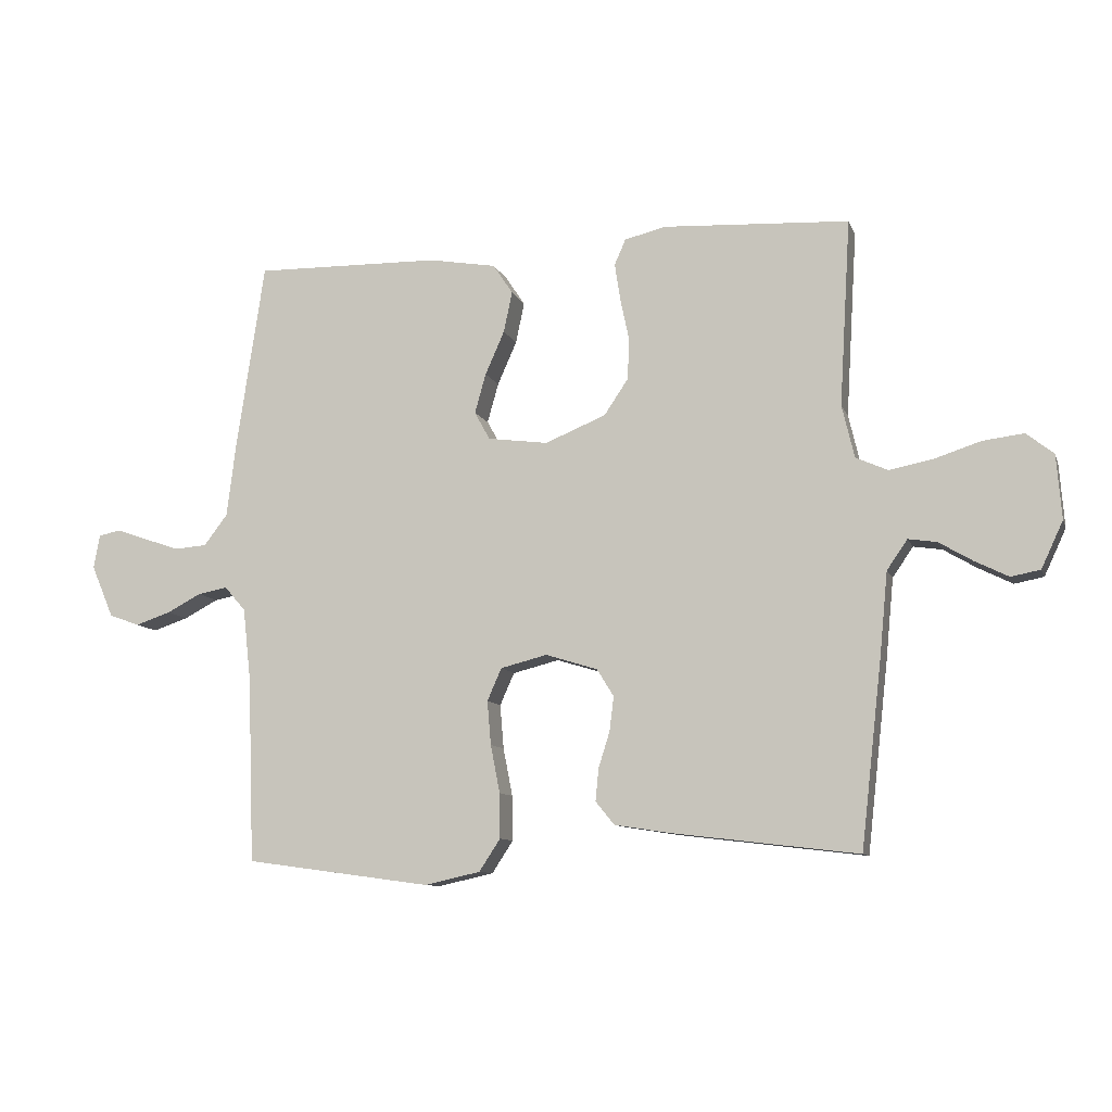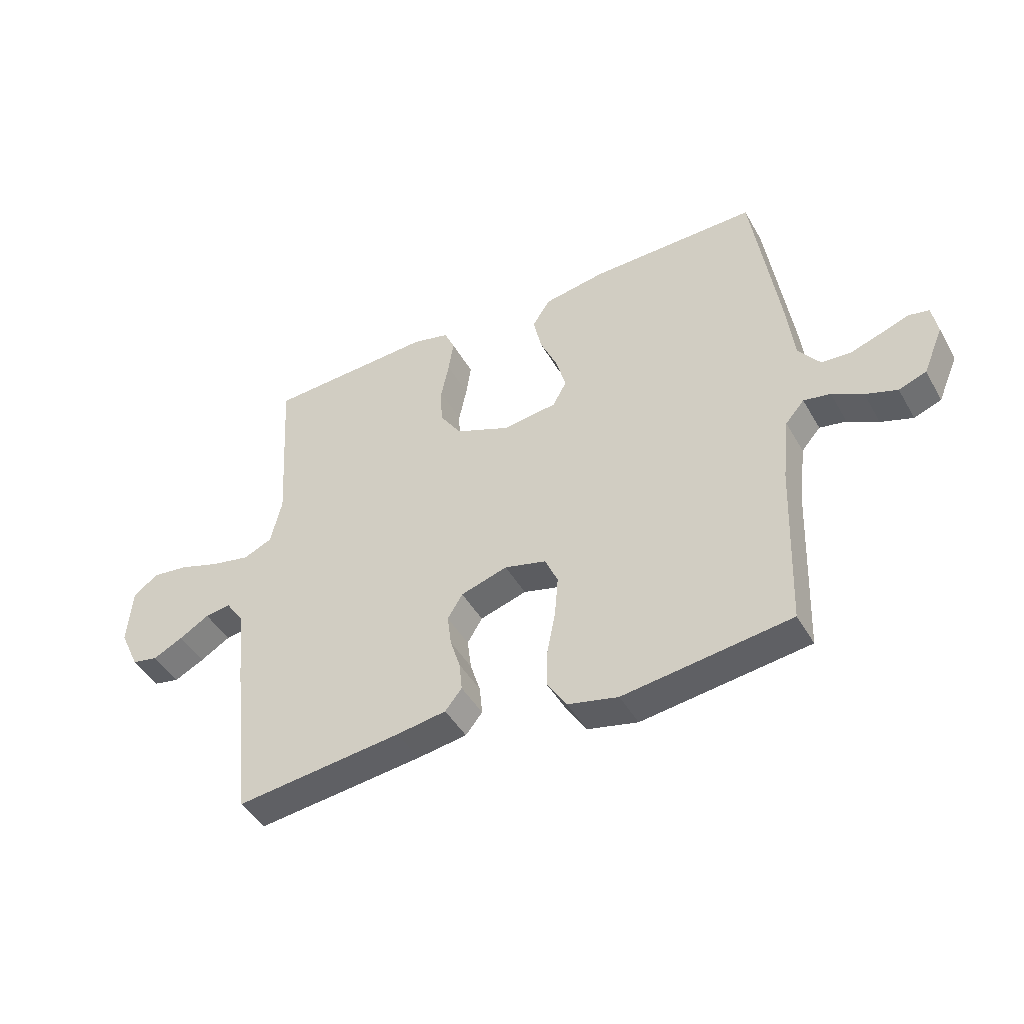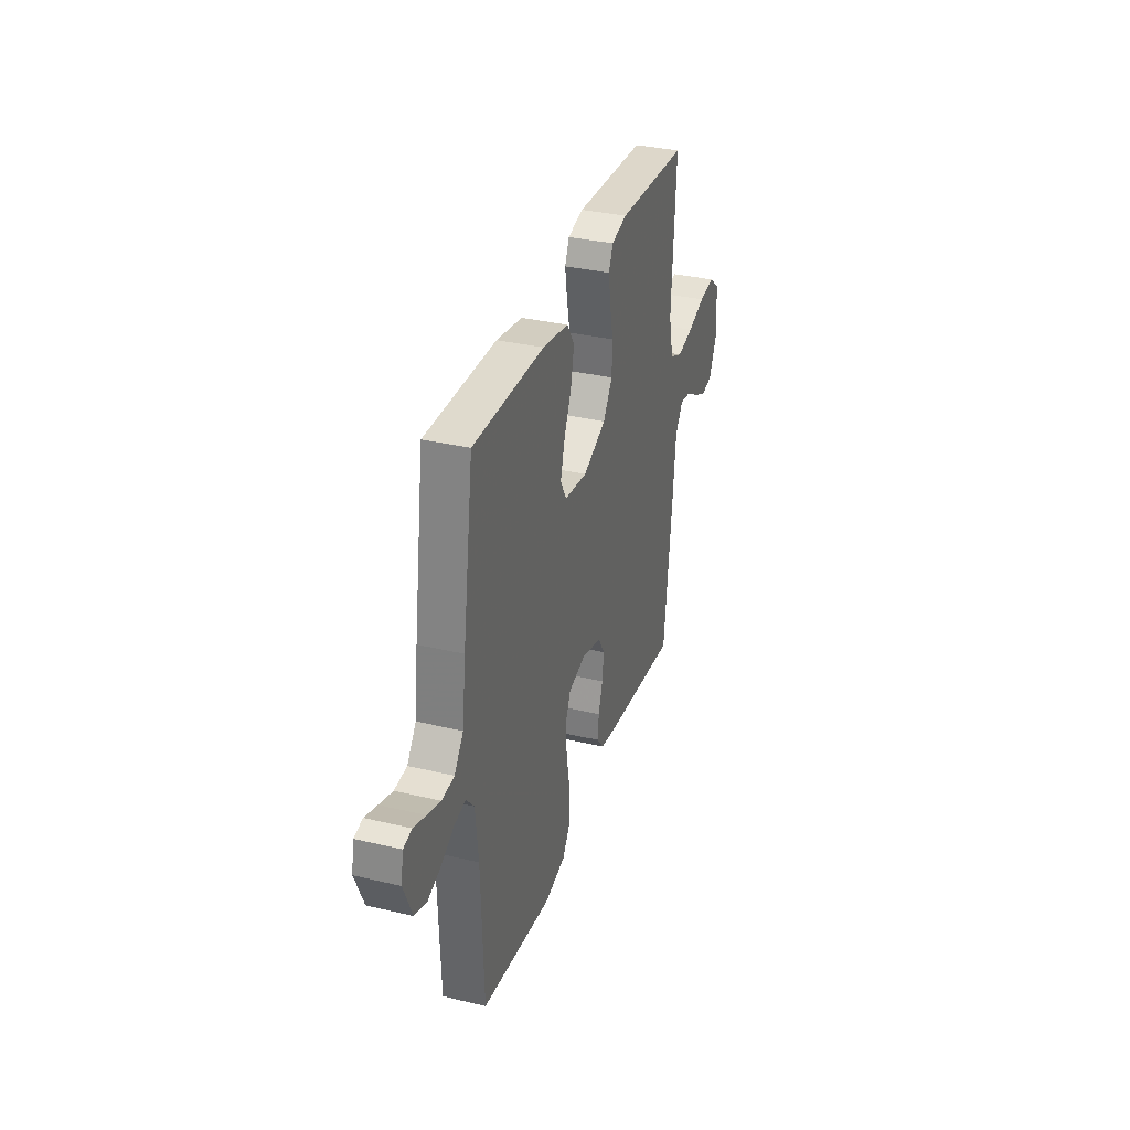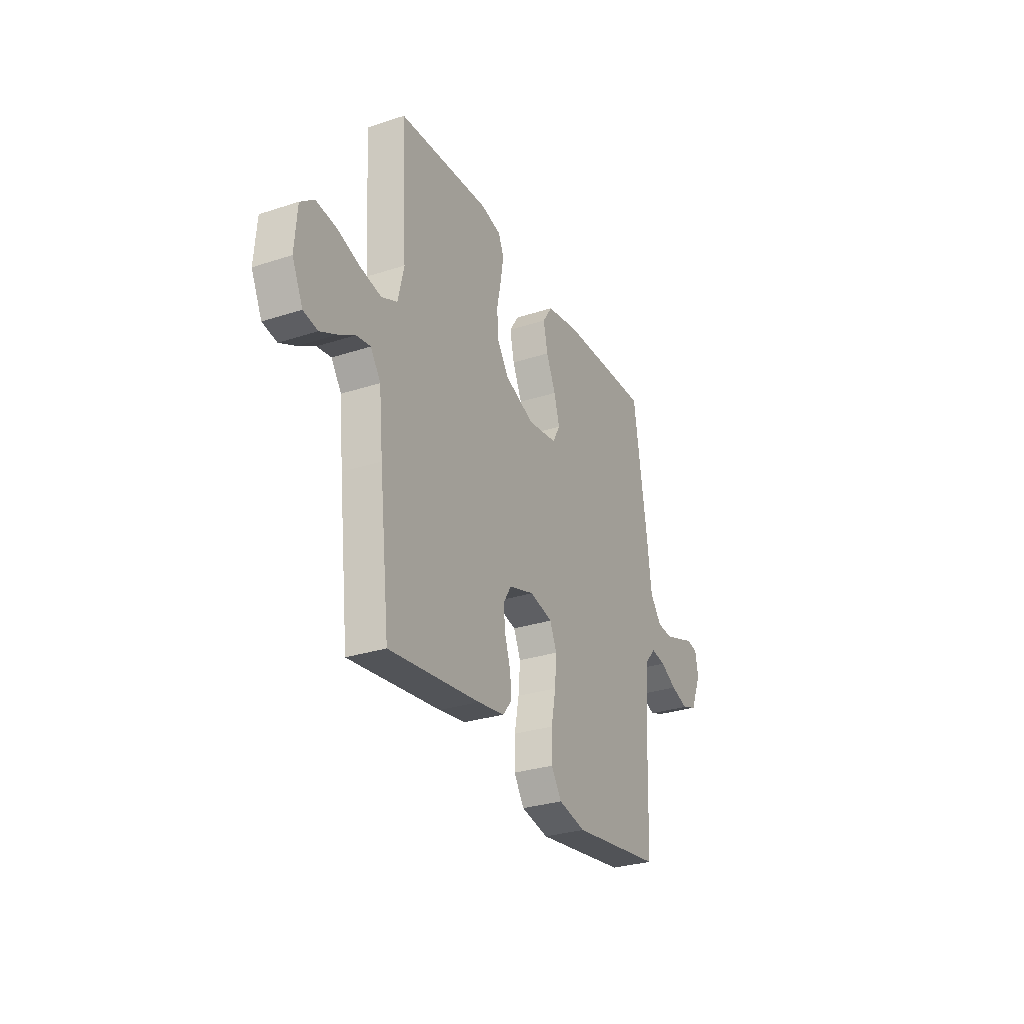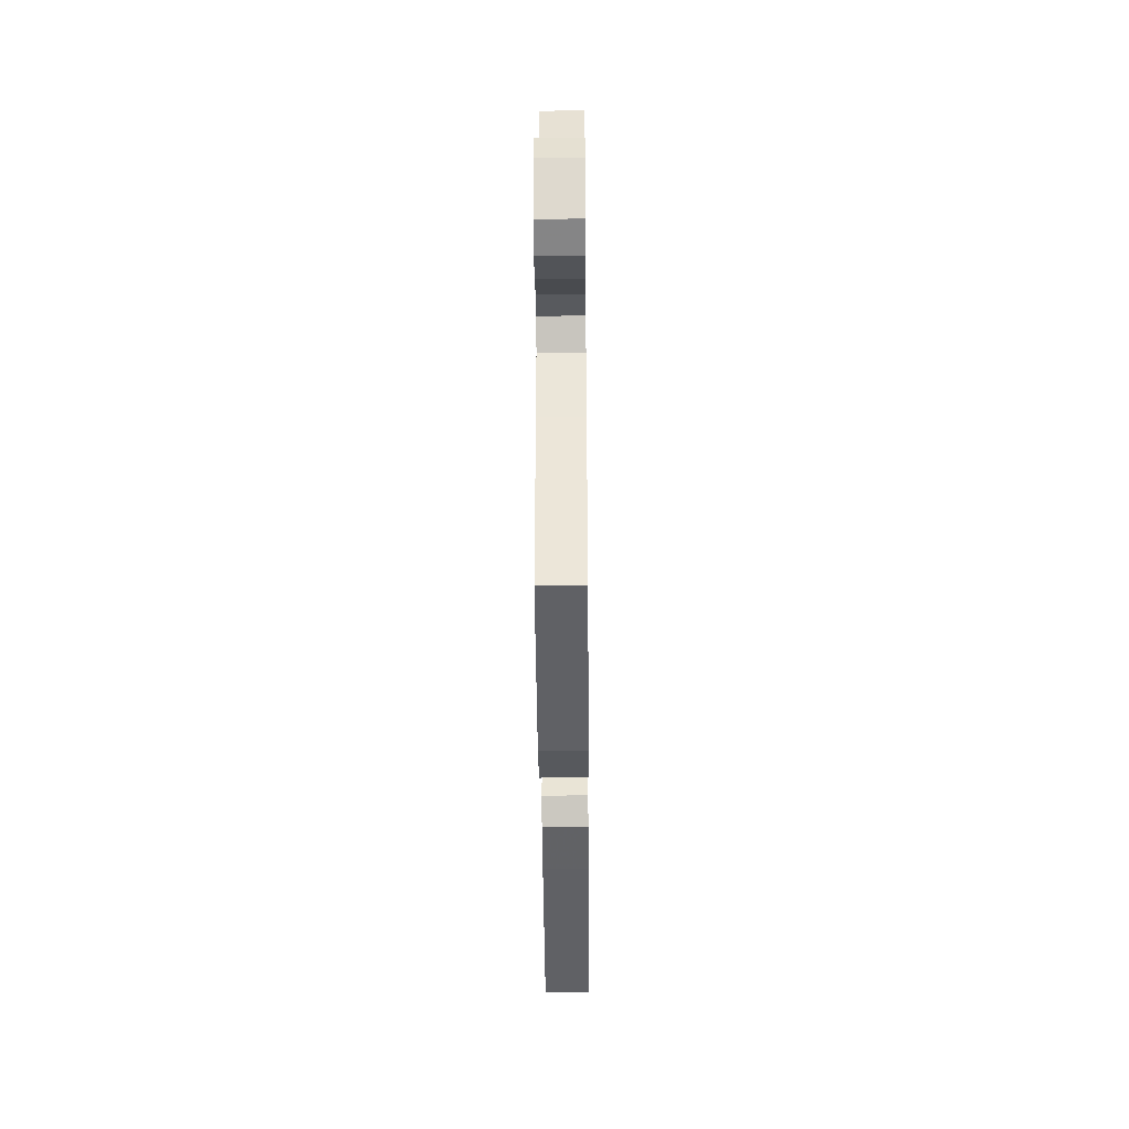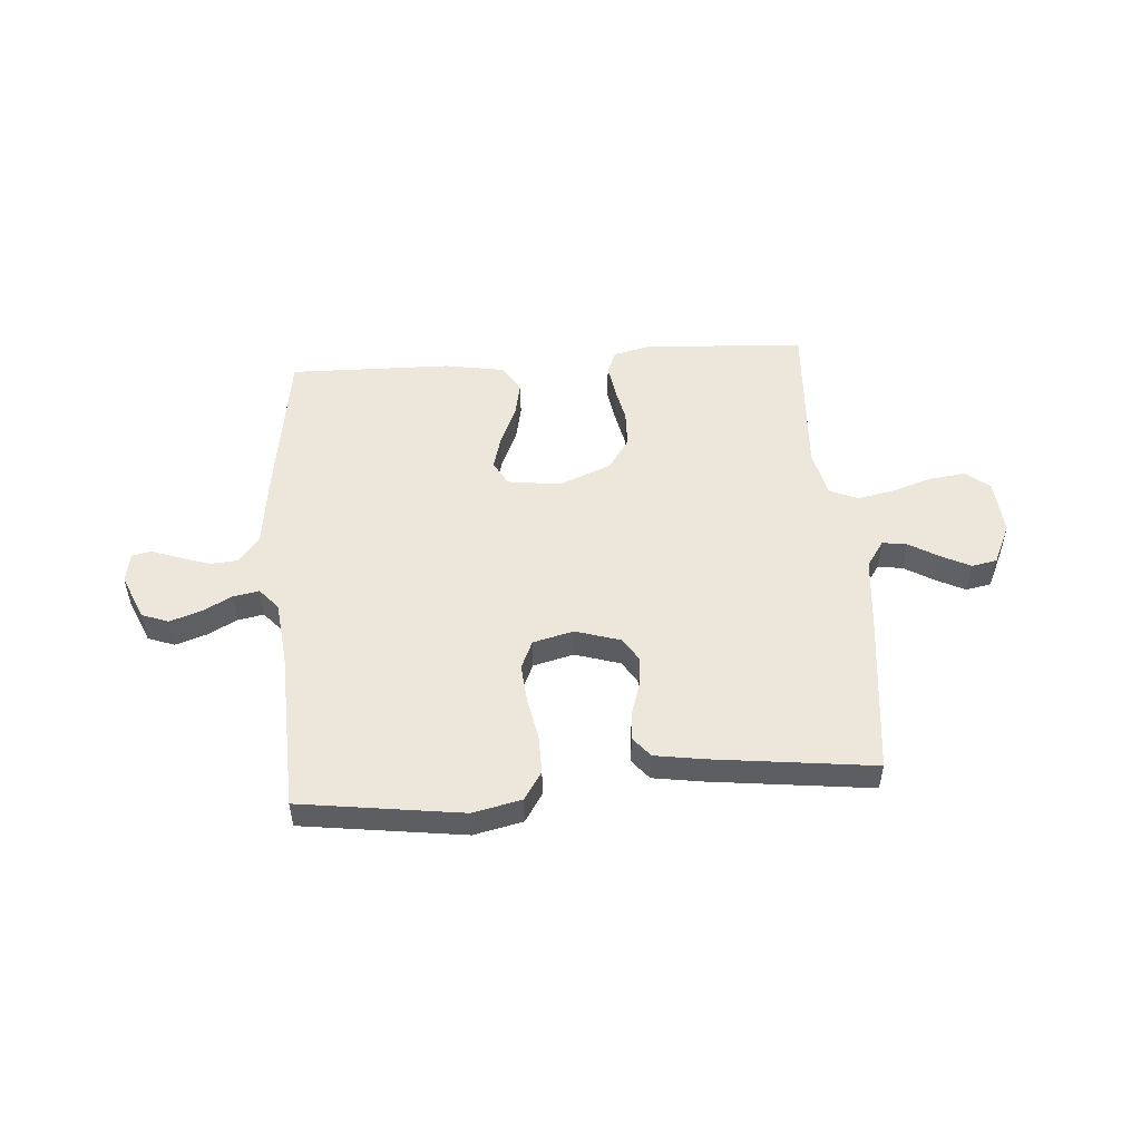
<metadata>
{"format":"obj","ext":"obj","renderer":"f3d","projection":"perspective","resolution":1024,"background":"white","views":[{"elev":-9.8,"azim":-164.3,"up":"+Z"},{"elev":-44.7,"azim":28.0,"up":"+Z"},{"elev":33.7,"azim":107.9,"up":"+Z"},{"elev":-29.4,"azim":-64.2,"up":"+Z"},{"elev":-41.7,"azim":90.5,"up":"+Z"},{"elev":51.4,"azim":175.7,"up":"+Y"}]}
</metadata>
<code>
v -0.5 0.07 -0.5
v -0.534 0.07 -0.2
v -0.547 0.07 -0.066
v -0.58 0.07 -0.018
v -0.626 0.07 -0.025
v -0.68 0.07 -0.057
v -0.734 0.07 -0.084
v -0.781 0.07 -0.075
v -0.816 0.07 0
v -0.808 0.07 0.103
v -0.764 0.07 0.138
v -0.698 0.07 0.13
v -0.624 0.07 0.106
v -0.554 0.07 0.092
v -0.502 0.07 0.115
v -0.482 0.07 0.2
v -0.5 0.07 0.5
v -0.2 0.07 0.517
v -0.134 0.07 0.501
v -0.116 0.07 0.46
v -0.125 0.07 0.401
v -0.139 0.07 0.334
v -0.137 0.07 0.267
v -0.098 0.07 0.209
v 0 0.07 0.169
v 0.097 0.07 0.182
v 0.122 0.07 0.227
v 0.104 0.07 0.291
v 0.073 0.07 0.361
v 0.059 0.07 0.427
v 0.091 0.07 0.475
v 0.2 0.07 0.494
v 0.5 0.07 0.5
v 0.545 0.07 0.2
v 0.56 0.07 0.079
v 0.598 0.07 0.029
v 0.65 0.07 0.025
v 0.706 0.07 0.044
v 0.757 0.07 0.062
v 0.793 0.07 0.055
v 0.803 0.07 0
v 0.767 0.07 -0.084
v 0.718 0.07 -0.102
v 0.661 0.07 -0.083
v 0.606 0.07 -0.054
v 0.558 0.07 -0.045
v 0.524 0.07 -0.084
v 0.511 0.07 -0.2
v 0.5 0.07 -0.5
v 0.2 0.07 -0.541
v 0.11 0.07 -0.521
v 0.076 0.07 -0.469
v 0.077 0.07 -0.397
v 0.092 0.07 -0.32
v 0.098 0.07 -0.249
v 0.075 0.07 -0.197
v 0 0.07 -0.178
v -0.084 0.07 -0.204
v -0.111 0.07 -0.248
v -0.104 0.07 -0.304
v -0.086 0.07 -0.361
v -0.081 0.07 -0.413
v -0.111 0.07 -0.45
v -0.2 0.07 -0.464
v -0.5 0 -0.5
v -0.534 0 -0.2
v -0.547 0 -0.066
v -0.58 0 -0.018
v -0.626 0 -0.025
v -0.68 0 -0.057
v -0.734 0 -0.084
v -0.781 0 -0.075
v -0.816 0 0
v -0.808 0 0.103
v -0.764 0 0.138
v -0.698 0 0.13
v -0.624 0 0.106
v -0.554 0 0.092
v -0.502 0 0.115
v -0.482 0 0.2
v -0.5 0 0.5
v -0.2 0 0.517
v -0.134 0 0.501
v -0.116 0 0.46
v -0.125 0 0.401
v -0.139 0 0.334
v -0.137 0 0.267
v -0.098 0 0.209
v 0 0 0.169
v 0.097 0 0.182
v 0.122 0 0.227
v 0.104 0 0.291
v 0.073 0 0.361
v 0.059 0 0.427
v 0.091 0 0.475
v 0.2 0 0.494
v 0.5 0 0.5
v 0.545 0 0.2
v 0.56 0 0.079
v 0.598 0 0.029
v 0.65 0 0.025
v 0.706 0 0.044
v 0.757 0 0.062
v 0.793 0 0.055
v 0.803 0 0
v 0.767 0 -0.084
v 0.718 0 -0.102
v 0.661 0 -0.083
v 0.606 0 -0.054
v 0.558 0 -0.045
v 0.524 0 -0.084
v 0.511 0 -0.2
v 0.5 0 -0.5
v 0.2 0 -0.541
v 0.11 0 -0.521
v 0.076 0 -0.469
v 0.077 0 -0.397
v 0.092 0 -0.32
v 0.098 0 -0.249
v 0.075 0 -0.197
v 0 0 -0.178
v -0.084 0 -0.204
v -0.111 0 -0.248
v -0.104 0 -0.304
v -0.086 0 -0.361
v -0.081 0 -0.413
v -0.111 0 -0.45
v -0.2 0 -0.464
f 60 61 62 63
f 59 60 63 64
f 51 52 53 54
f 51 54 55
f 48 49 50 51
f 47 48 51 55
f 46 47 55 56
f 42 43 44 45
f 42 45 46
f 41 42 46
f 38 39 40 41
f 37 38 41 46
f 36 37 46 56
f 32 33 34 35
f 28 29 30 31
f 27 28 31 32
f 19 20 21 22
f 17 18 19 22
f 16 17 22 23
f 15 16 23 24
f 10 11 12 13
f 10 13 14
f 9 10 14
f 8 9 14
f 5 6 7 8
f 5 8 14 15
f 64 1 2 3
f 59 64 3 4
f 35 36 56 57
f 35 57 58
f 27 32 35
f 26 27 35 58
f 25 26 58 59
f 4 5 15 24
f 4 24 25 59
f 127 126 125 124
f 128 127 124 123
f 118 117 116 115
f 119 118 115
f 115 114 113 112
f 119 115 112 111
f 120 119 111 110
f 109 108 107 106
f 110 109 106
f 110 106 105
f 105 104 103 102
f 110 105 102 101
f 120 110 101 100
f 99 98 97 96
f 95 94 93 92
f 96 95 92 91
f 86 85 84 83
f 86 83 82 81
f 87 86 81 80
f 88 87 80 79
f 77 76 75 74
f 78 77 74
f 78 74 73
f 78 73 72
f 72 71 70 69
f 79 78 72 69
f 67 66 65 128
f 68 67 128 123
f 121 120 100 99
f 122 121 99
f 99 96 91
f 122 99 91 90
f 123 122 90 89
f 88 79 69 68
f 123 89 88 68
f 1 65 66 2
f 2 66 67 3
f 3 67 68 4
f 4 68 69 5
f 5 69 70 6
f 6 70 71 7
f 7 71 72 8
f 8 72 73 9
f 9 73 74 10
f 10 74 75 11
f 11 75 76 12
f 12 76 77 13
f 13 77 78 14
f 14 78 79 15
f 15 79 80 16
f 16 80 81 17
f 17 81 82 18
f 18 82 83 19
f 19 83 84 20
f 20 84 85 21
f 21 85 86 22
f 22 86 87 23
f 23 87 88 24
f 24 88 89 25
f 25 89 90 26
f 26 90 91 27
f 27 91 92 28
f 28 92 93 29
f 29 93 94 30
f 30 94 95 31
f 31 95 96 32
f 32 96 97 33
f 33 97 98 34
f 34 98 99 35
f 35 99 100 36
f 36 100 101 37
f 37 101 102 38
f 38 102 103 39
f 39 103 104 40
f 40 104 105 41
f 41 105 106 42
f 42 106 107 43
f 43 107 108 44
f 44 108 109 45
f 45 109 110 46
f 46 110 111 47
f 47 111 112 48
f 48 112 113 49
f 49 113 114 50
f 50 114 115 51
f 51 115 116 52
f 52 116 117 53
f 53 117 118 54
f 54 118 119 55
f 55 119 120 56
f 56 120 121 57
f 57 121 122 58
f 58 122 123 59
f 59 123 124 60
f 60 124 125 61
f 61 125 126 62
f 62 126 127 63
f 63 127 128 64
f 64 128 65 1

</code>
